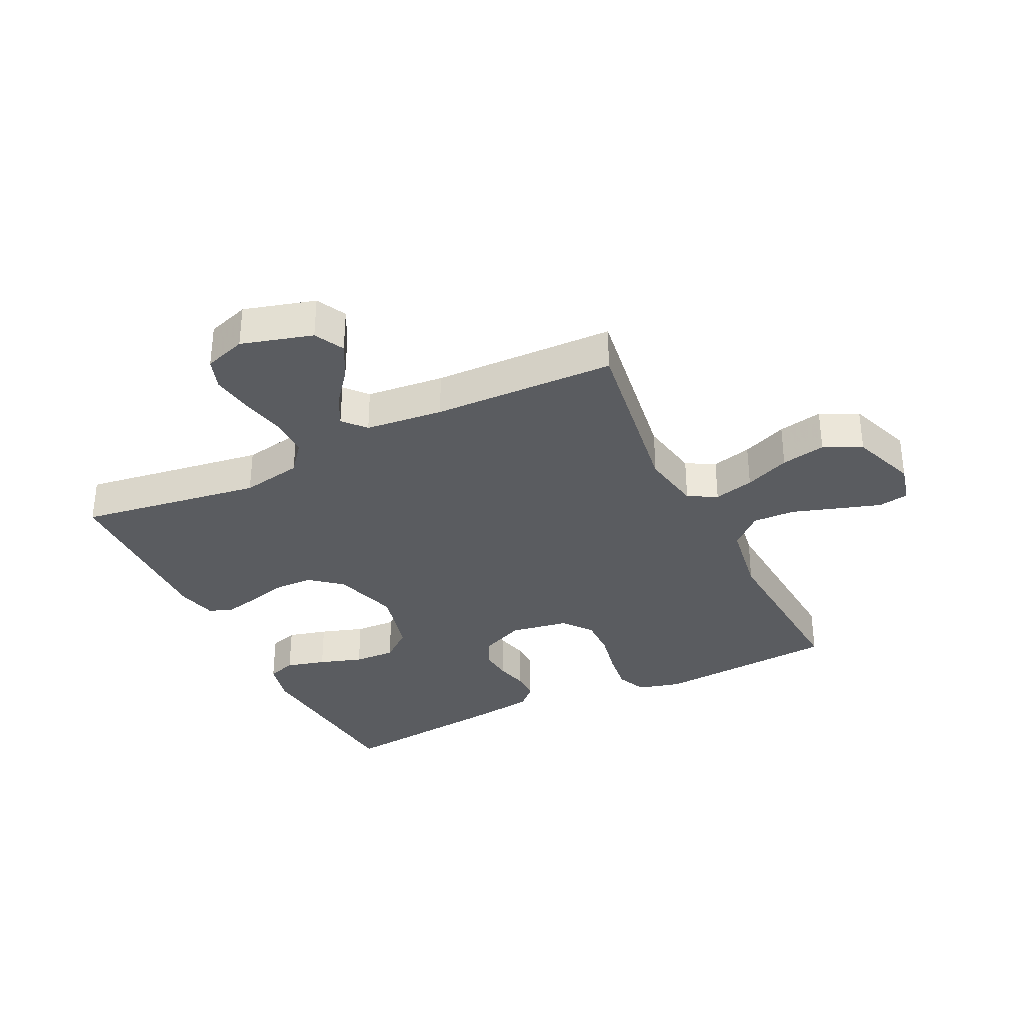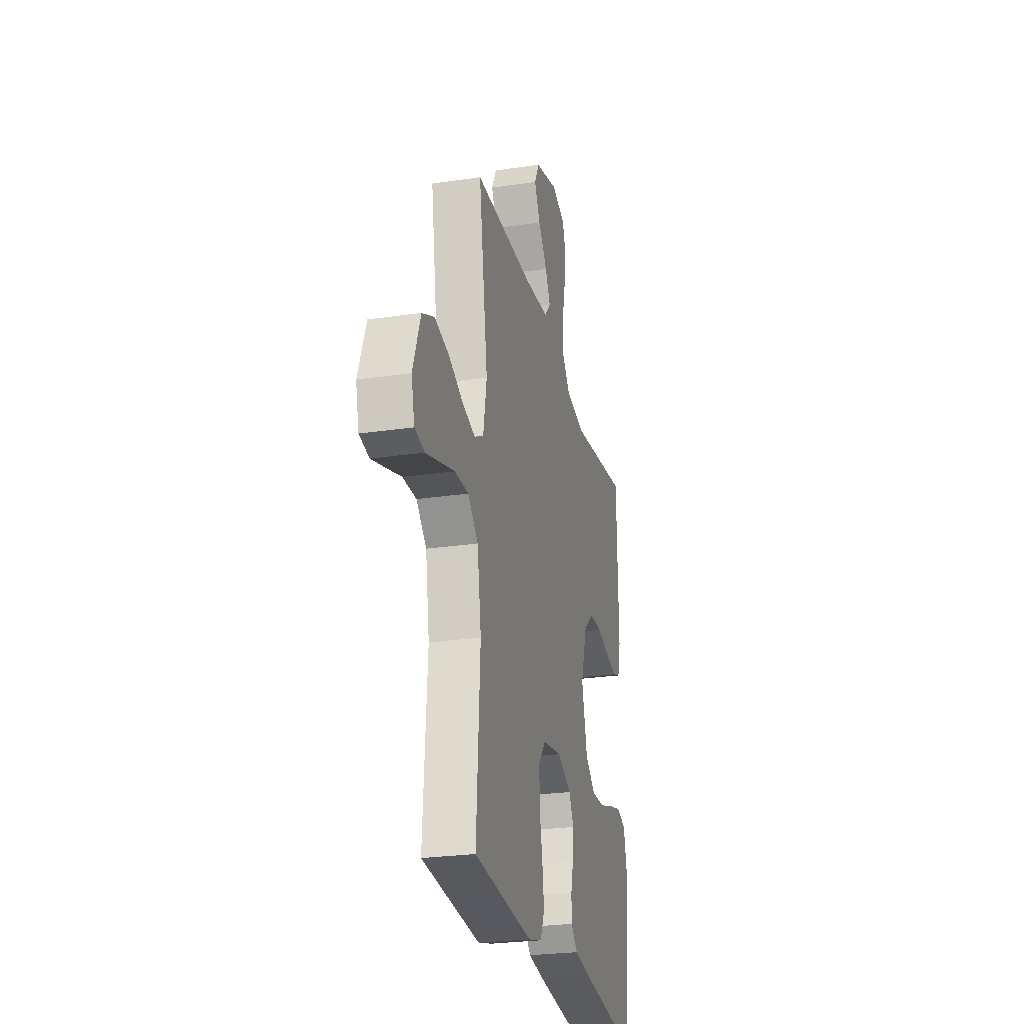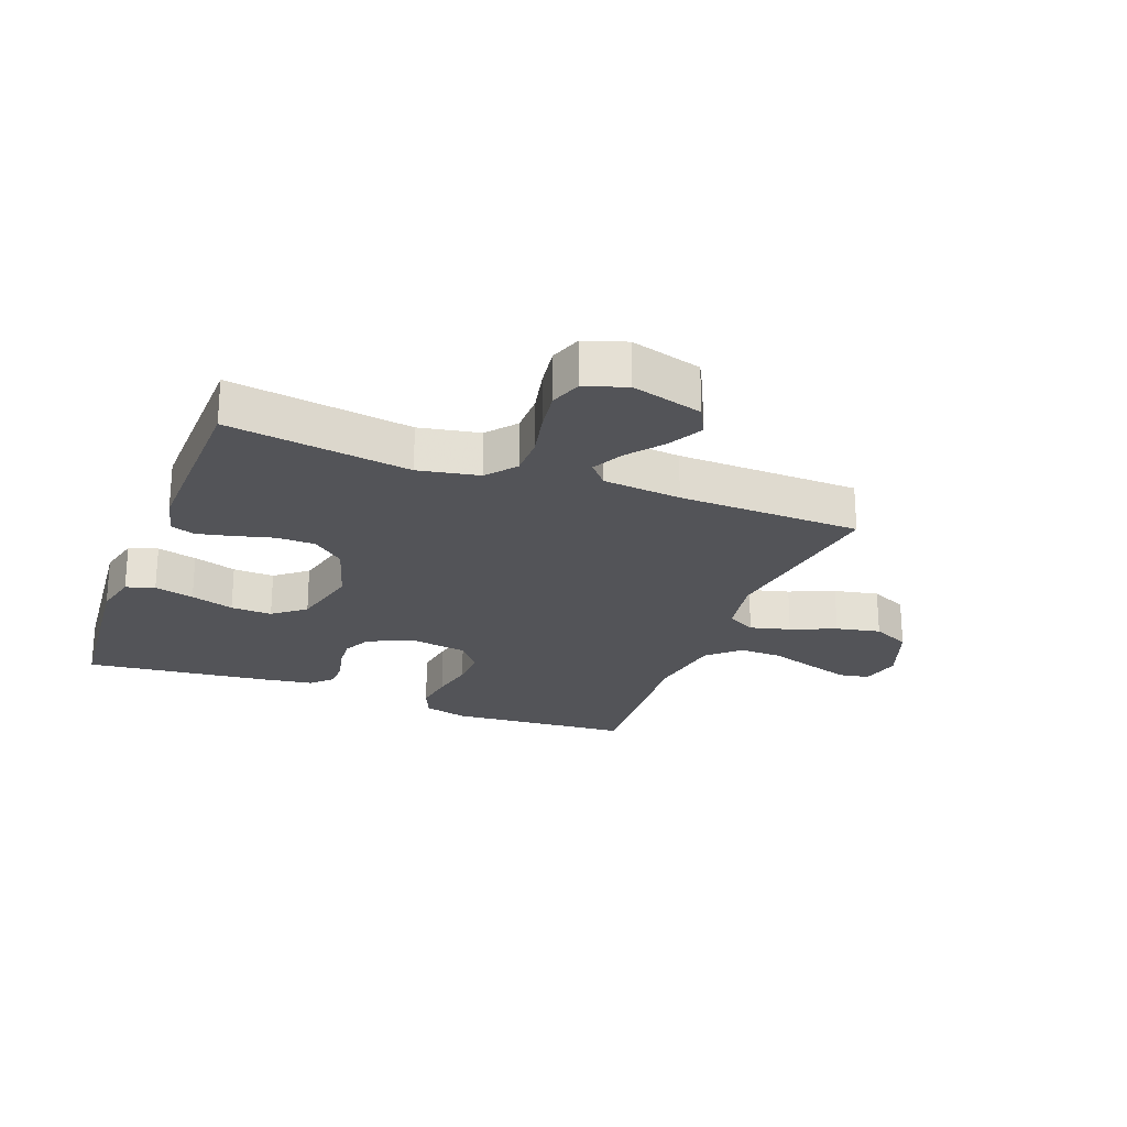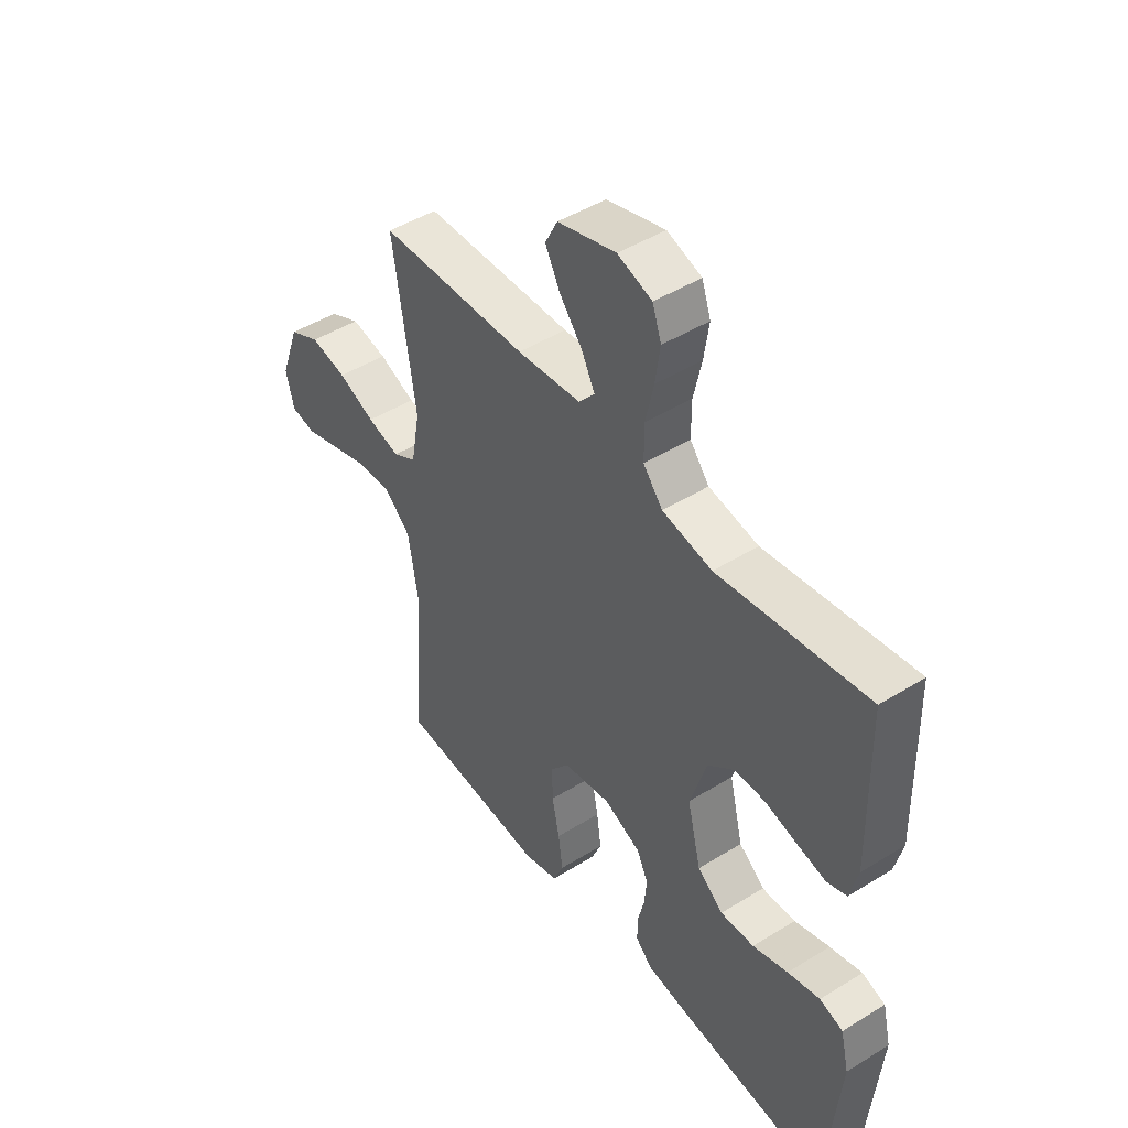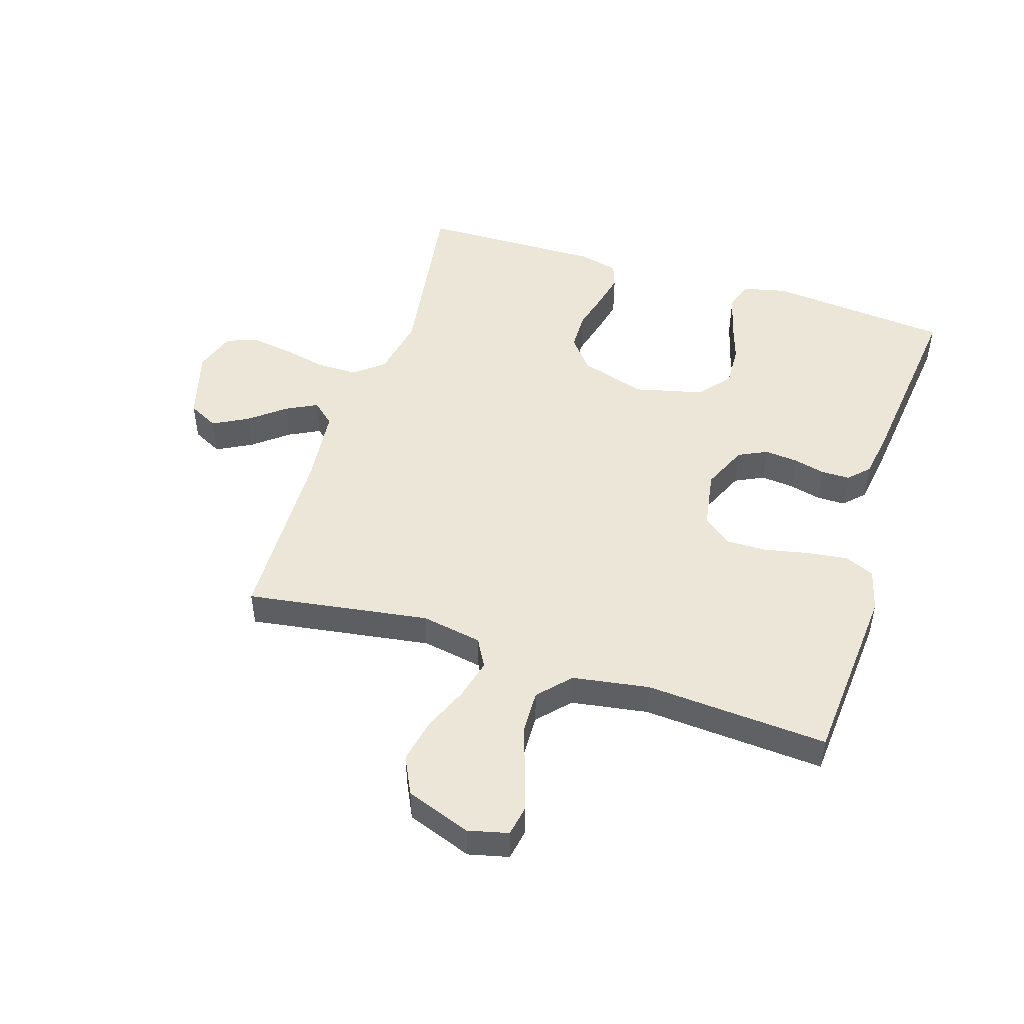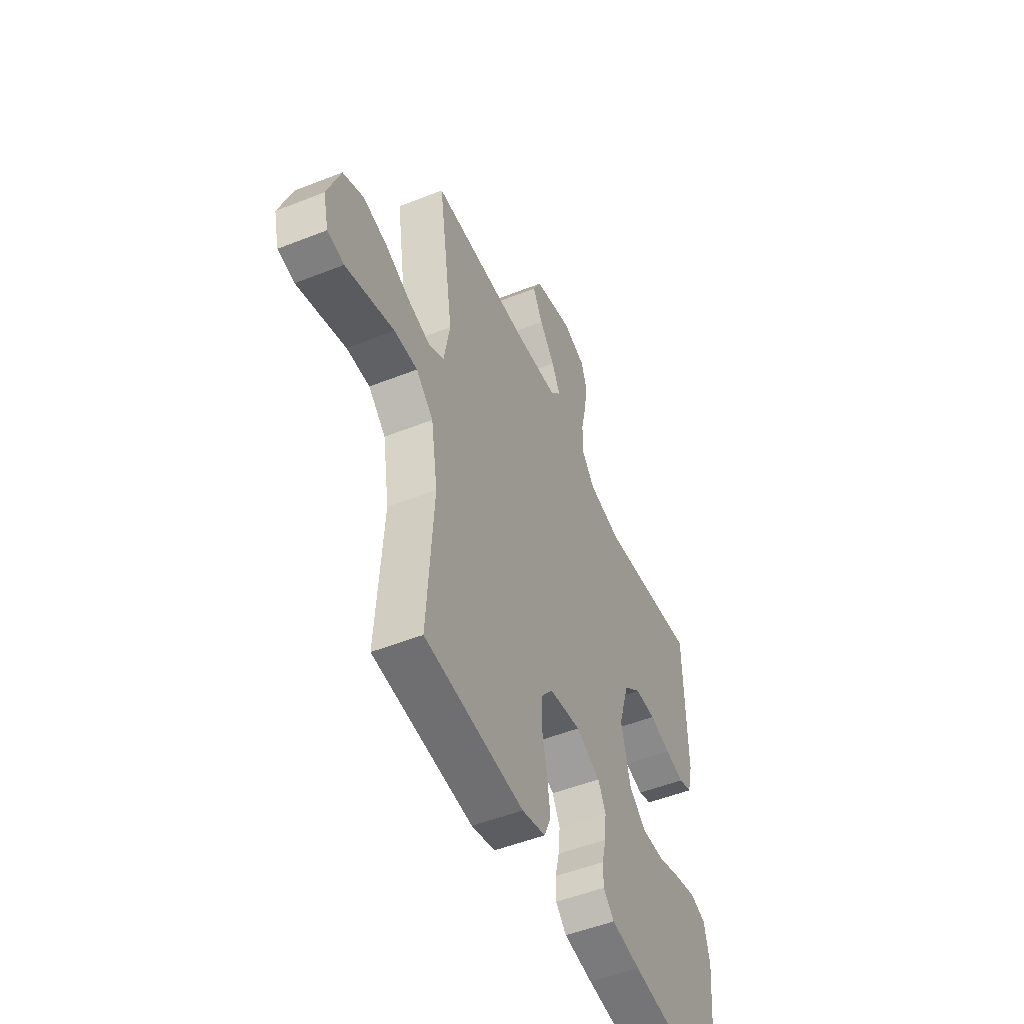
<metadata>
{"format":"obj","ext":"obj","renderer":"f3d","projection":"perspective","resolution":1024,"background":"white","views":[{"elev":-33.6,"azim":26.0,"up":"+Y"},{"elev":-26.1,"azim":103.2,"up":"+Z"},{"elev":-23.6,"azim":-20.8,"up":"+Y"},{"elev":46.6,"azim":-125.2,"up":"+Z"},{"elev":48.8,"azim":107.6,"up":"+Y"},{"elev":-50.9,"azim":113.4,"up":"+Z"}]}
</metadata>
<code>
v -0.5 0.07 -0.5
v -0.528 0.07 -0.2
v -0.511 0.07 -0.128
v -0.464 0.07 -0.113
v -0.399 0.07 -0.13
v -0.328 0.07 -0.153
v -0.26 0.07 -0.156
v -0.208 0.07 -0.114
v -0.18 0.07 0
v -0.213 0.07 0.107
v -0.265 0.07 0.15
v -0.328 0.07 0.151
v -0.393 0.07 0.134
v -0.45 0.07 0.121
v -0.49 0.07 0.135
v -0.506 0.07 0.2
v -0.5 0.07 0.5
v -0.2 0.07 0.456
v -0.1 0.07 0.475
v -0.061 0.07 0.523
v -0.061 0.07 0.59
v -0.077 0.07 0.663
v -0.087 0.07 0.731
v -0.069 0.07 0.783
v 0 0.07 0.806
v 0.117 0.07 0.773
v 0.142 0.07 0.724
v 0.112 0.07 0.667
v 0.066 0.07 0.609
v 0.04 0.07 0.558
v 0.072 0.07 0.521
v 0.2 0.07 0.508
v 0.5 0.07 0.5
v 0.455 0.07 0.2
v 0.473 0.07 0.1
v 0.52 0.07 0.074
v 0.586 0.07 0.091
v 0.66 0.07 0.122
v 0.733 0.07 0.137
v 0.795 0.07 0.107
v 0.834 0.07 0
v 0.818 0.07 -0.066
v 0.768 0.07 -0.075
v 0.699 0.07 -0.053
v 0.622 0.07 -0.028
v 0.552 0.07 -0.026
v 0.5 0.07 -0.074
v 0.48 0.07 -0.2
v 0.5 0.07 -0.5
v 0.2 0.07 -0.523
v 0.129 0.07 -0.504
v 0.108 0.07 -0.455
v 0.117 0.07 -0.388
v 0.132 0.07 -0.315
v 0.133 0.07 -0.249
v 0.096 0.07 -0.202
v 0 0.07 -0.186
v -0.074 0.07 -0.219
v -0.097 0.07 -0.266
v -0.092 0.07 -0.32
v -0.079 0.07 -0.373
v -0.079 0.07 -0.42
v -0.112 0.07 -0.453
v -0.2 0.07 -0.466
v -0.5 0 -0.5
v -0.528 0 -0.2
v -0.511 0 -0.128
v -0.464 0 -0.113
v -0.399 0 -0.13
v -0.328 0 -0.153
v -0.26 0 -0.156
v -0.208 0 -0.114
v -0.18 0 0
v -0.213 0 0.107
v -0.265 0 0.15
v -0.328 0 0.151
v -0.393 0 0.134
v -0.45 0 0.121
v -0.49 0 0.135
v -0.506 0 0.2
v -0.5 0 0.5
v -0.2 0 0.456
v -0.1 0 0.475
v -0.061 0 0.523
v -0.061 0 0.59
v -0.077 0 0.663
v -0.087 0 0.731
v -0.069 0 0.783
v 0 0 0.806
v 0.117 0 0.773
v 0.142 0 0.724
v 0.112 0 0.667
v 0.066 0 0.609
v 0.04 0 0.558
v 0.072 0 0.521
v 0.2 0 0.508
v 0.5 0 0.5
v 0.455 0 0.2
v 0.473 0 0.1
v 0.52 0 0.074
v 0.586 0 0.091
v 0.66 0 0.122
v 0.733 0 0.137
v 0.795 0 0.107
v 0.834 0 0
v 0.818 0 -0.066
v 0.768 0 -0.075
v 0.699 0 -0.053
v 0.622 0 -0.028
v 0.552 0 -0.026
v 0.5 0 -0.074
v 0.48 0 -0.2
v 0.5 0 -0.5
v 0.2 0 -0.523
v 0.129 0 -0.504
v 0.108 0 -0.455
v 0.117 0 -0.388
v 0.132 0 -0.315
v 0.133 0 -0.249
v 0.096 0 -0.202
v 0 0 -0.186
v -0.074 0 -0.219
v -0.097 0 -0.266
v -0.092 0 -0.32
v -0.079 0 -0.373
v -0.079 0 -0.42
v -0.112 0 -0.453
v -0.2 0 -0.466
f 4 5 6
f 3 4 6
f 2 3 6
f 1 2 6
f 64 1 6
f 63 64 6
f 62 63 6
f 61 62 6
f 60 61 6
f 59 60 6 7
f 58 59 7 8
f 57 58 8 9
f 56 57 9 10
f 52 53 54
f 51 52 54
f 50 51 54
f 49 50 54
f 48 49 54
f 47 48 54 55
f 46 47 55 56
f 43 44 45
f 42 43 45
f 41 42 45
f 40 41 45
f 39 40 45
f 38 39 45
f 37 38 45
f 36 37 45 46
f 46 56 10
f 36 46 10
f 35 36 10
f 32 33 34
f 35 10 11
f 34 35 11
f 32 34 11
f 31 32 11
f 27 28 29
f 26 27 29
f 25 26 29
f 24 25 29
f 23 24 29
f 22 23 29
f 21 22 29
f 20 21 29 30
f 31 11 12
f 30 31 12
f 20 30 12
f 19 20 12
f 16 17 18
f 16 18 19
f 15 16 19
f 14 15 19
f 13 14 19
f 12 13 19
f 70 69 68
f 70 68 67
f 70 67 66
f 70 66 65
f 70 65 128
f 70 128 127
f 70 127 126
f 70 126 125
f 70 125 124
f 71 70 124 123
f 72 71 123 122
f 73 72 122 121
f 74 73 121 120
f 118 117 116
f 118 116 115
f 118 115 114
f 118 114 113
f 118 113 112
f 119 118 112 111
f 120 119 111 110
f 109 108 107
f 109 107 106
f 109 106 105
f 109 105 104
f 109 104 103
f 109 103 102
f 109 102 101
f 110 109 101 100
f 74 120 110
f 74 110 100
f 74 100 99
f 98 97 96
f 75 74 99
f 75 99 98
f 75 98 96
f 75 96 95
f 93 92 91
f 93 91 90
f 93 90 89
f 93 89 88
f 93 88 87
f 93 87 86
f 93 86 85
f 94 93 85 84
f 76 75 95
f 76 95 94
f 76 94 84
f 76 84 83
f 82 81 80
f 83 82 80
f 83 80 79
f 83 79 78
f 83 78 77
f 83 77 76
f 1 65 66 2
f 2 66 67 3
f 3 67 68 4
f 4 68 69 5
f 5 69 70 6
f 6 70 71 7
f 7 71 72 8
f 8 72 73 9
f 9 73 74 10
f 10 74 75 11
f 11 75 76 12
f 12 76 77 13
f 13 77 78 14
f 14 78 79 15
f 15 79 80 16
f 16 80 81 17
f 17 81 82 18
f 18 82 83 19
f 19 83 84 20
f 20 84 85 21
f 21 85 86 22
f 22 86 87 23
f 23 87 88 24
f 24 88 89 25
f 25 89 90 26
f 26 90 91 27
f 27 91 92 28
f 28 92 93 29
f 29 93 94 30
f 30 94 95 31
f 31 95 96 32
f 32 96 97 33
f 33 97 98 34
f 34 98 99 35
f 35 99 100 36
f 36 100 101 37
f 37 101 102 38
f 38 102 103 39
f 39 103 104 40
f 40 104 105 41
f 41 105 106 42
f 42 106 107 43
f 43 107 108 44
f 44 108 109 45
f 45 109 110 46
f 46 110 111 47
f 47 111 112 48
f 48 112 113 49
f 49 113 114 50
f 50 114 115 51
f 51 115 116 52
f 52 116 117 53
f 53 117 118 54
f 54 118 119 55
f 55 119 120 56
f 56 120 121 57
f 57 121 122 58
f 58 122 123 59
f 59 123 124 60
f 60 124 125 61
f 61 125 126 62
f 62 126 127 63
f 63 127 128 64
f 64 128 65 1

</code>
